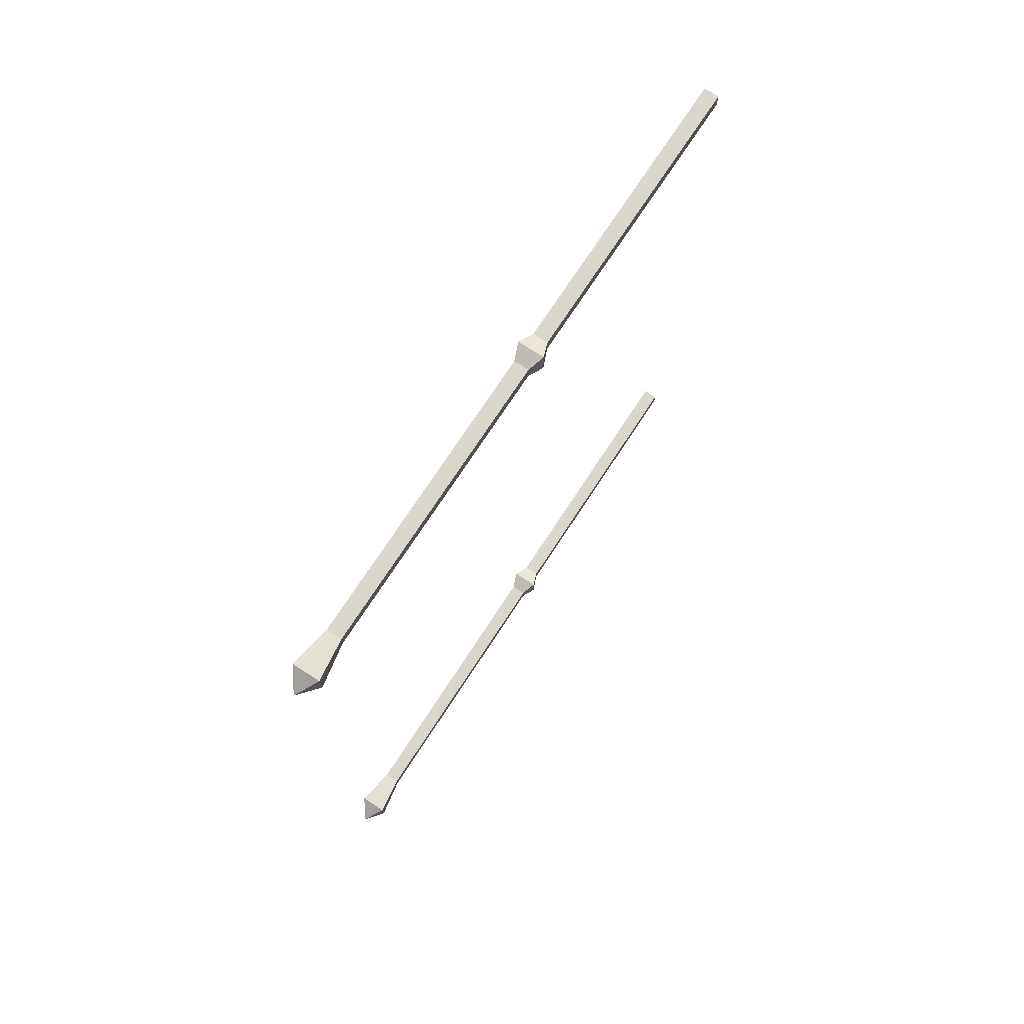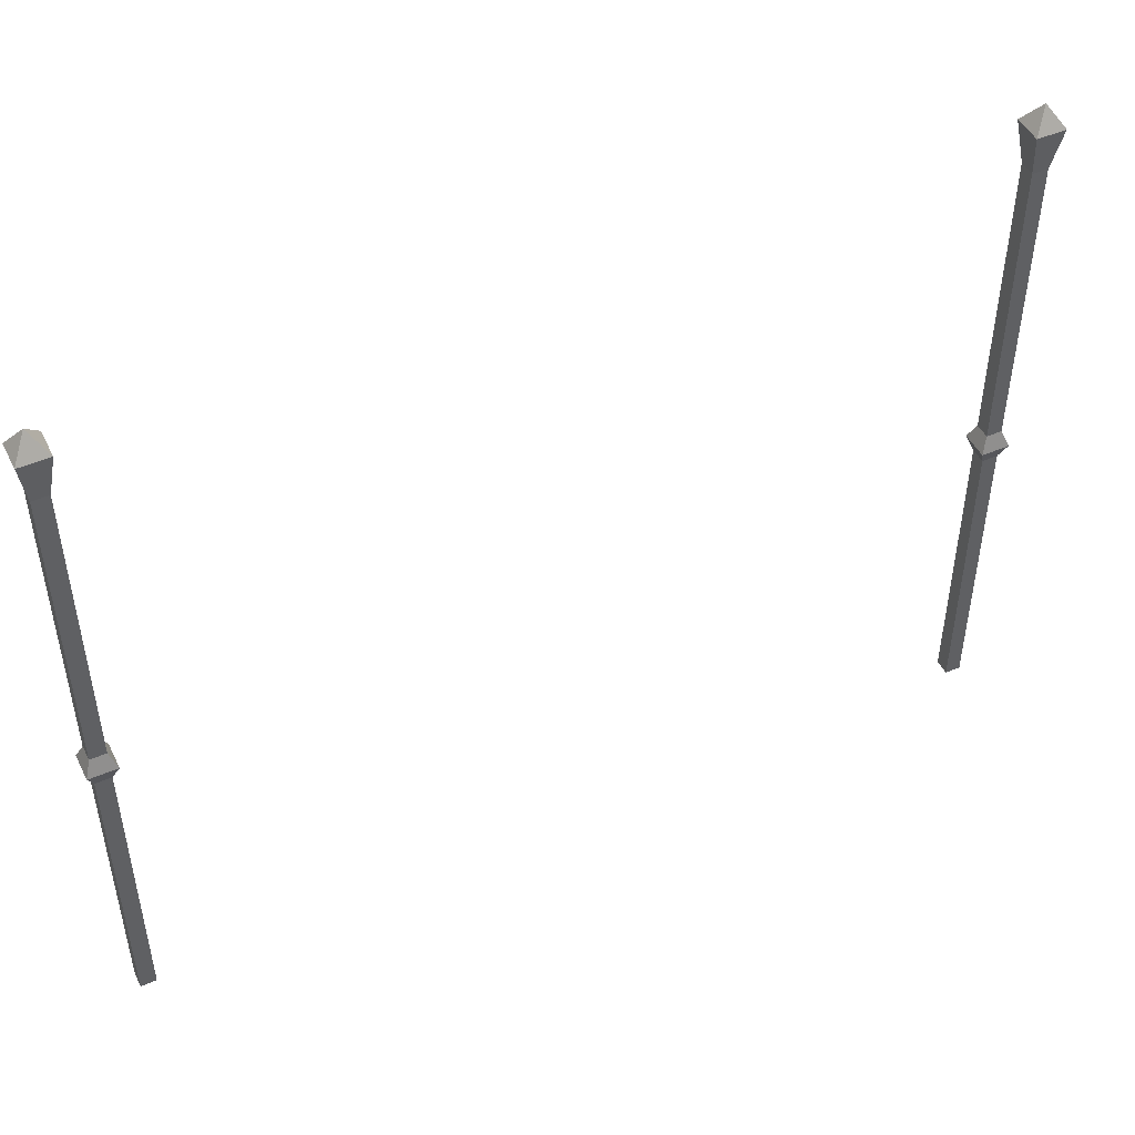
<metadata>
{"format":"obj","ext":"obj","renderer":"f3d","projection":"perspective","resolution":1024,"background":"white","views":[{"elev":73.6,"azim":-146.8,"up":"+Z"},{"elev":48.0,"azim":64.3,"up":"+Y"}]}
</metadata>
<code>
o 立方体.002
v -0.0368 3 -2.037
v -0.0368 1.575 -1.963
v -0.0368 1.575 -2.037
v -0.0368 3 -1.963
v 0.0368 1.575 -1.963
v 0.0368 3 -1.963
v 0.0368 1.575 -2.037
v 0.0368 3 -2.037
v 0.0368 -0 -1.963
v -0.0368 -0 -2.037
v -0.0368 -0 -1.963
v 0.06712 3.2 -1.933
v 0.06595 1.5 -2.066
v -0.0368 1.425 -2.037
v 0.0368 1.425 -2.037
v 0.06595 1.5 -1.934
v 0.0368 1.425 -1.963
v -0.06595 1.5 -1.934
v -0.0368 1.425 -1.963
v -0.06595 1.5 -2.066
v 0.0368 -0 -2.037
v 0.06712 3.2 -2.067
v 0 3.3 -2
v -0.06712 3.2 -1.933
v -0.06712 3.2 -2.067
v -0.0368 3 1.963
v -0.0368 1.575 2.037
v -0.0368 1.575 1.963
v -0.0368 3 2.037
v 0.0368 1.575 2.037
v 0.0368 3 2.037
v 0.0368 1.575 1.963
v 0.0368 3 1.963
v 0.0368 0 2.037
v -0.0368 0 1.963
v -0.0368 0 2.037
v 0.06712 3.2 2.067
v 0.06595 1.5 1.934
v -0.0368 1.425 1.963
v 0.0368 1.425 1.963
v 0.06595 1.5 2.066
v 0.0368 1.425 2.037
v -0.06595 1.5 2.066
v -0.0368 1.425 2.037
v -0.06595 1.5 1.934
v 0.0368 0 1.963
v 0.06712 3.2 1.933
v 0 3.3 2
v -0.06712 3.2 2.067
v -0.06712 3.2 1.933
f 1 3 2
f 4 2 5
f 6 5 7
f 8 7 3
f 9 11 10
f 4 6 12
f 13 15 14
f 16 17 15
f 18 19 17
f 14 19 18
f 7 13 20
f 16 13 7
f 2 18 16
f 3 20 18
f 14 10 11
f 19 11 9
f 17 9 21
f 15 21 10
f 22 23 12
f 6 8 22
f 1 4 24
f 8 1 25
f 24 23 25
f 25 23 22
f 12 23 24
f 1 2 4
f 4 5 6
f 6 7 8
f 8 3 1
f 9 10 21
f 4 12 24
f 13 14 20
f 16 15 13
f 18 17 16
f 14 18 20
f 7 20 3
f 16 7 5
f 2 16 5
f 3 18 2
f 14 11 19
f 19 9 17
f 17 21 15
f 15 10 14
f 6 22 12
f 1 24 25
f 8 25 22
f 26 28 27
f 29 27 30
f 31 30 32
f 33 32 28
f 34 36 35
f 29 31 37
f 38 40 39
f 41 42 40
f 43 44 42
f 39 44 43
f 32 38 45
f 41 38 32
f 27 43 41
f 28 45 43
f 39 35 36
f 44 36 34
f 42 34 46
f 40 46 35
f 47 48 37
f 31 33 47
f 26 29 49
f 33 26 50
f 49 48 50
f 50 48 47
f 37 48 49
f 26 27 29
f 29 30 31
f 31 32 33
f 33 28 26
f 34 35 46
f 29 37 49
f 38 39 45
f 41 40 38
f 43 42 41
f 39 43 45
f 32 45 28
f 41 32 30
f 27 41 30
f 28 43 27
f 39 36 44
f 44 34 42
f 42 46 40
f 40 35 39
f 31 47 37
f 26 49 50
f 33 50 47

</code>
